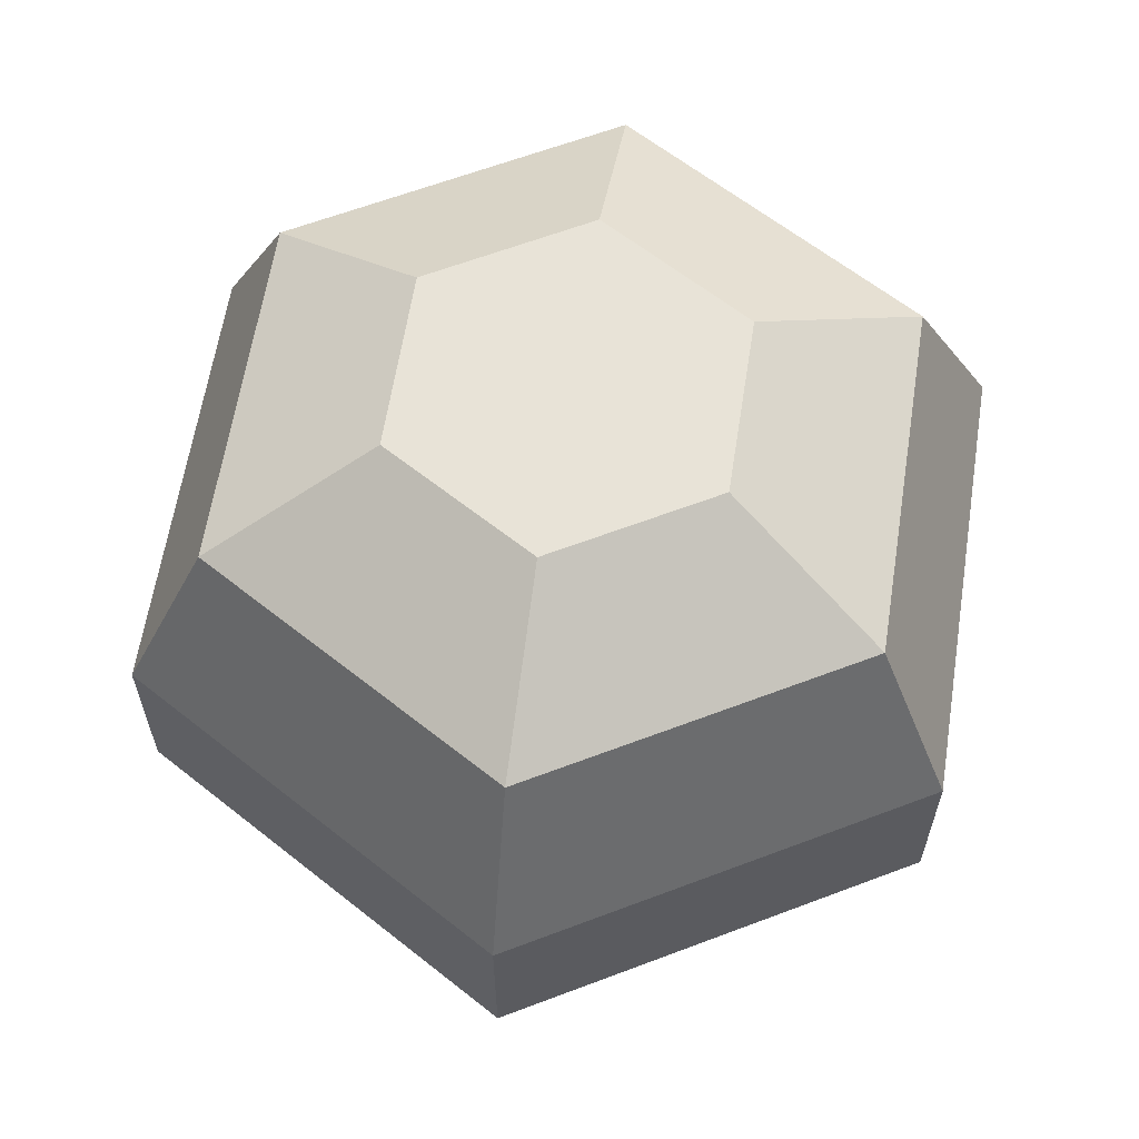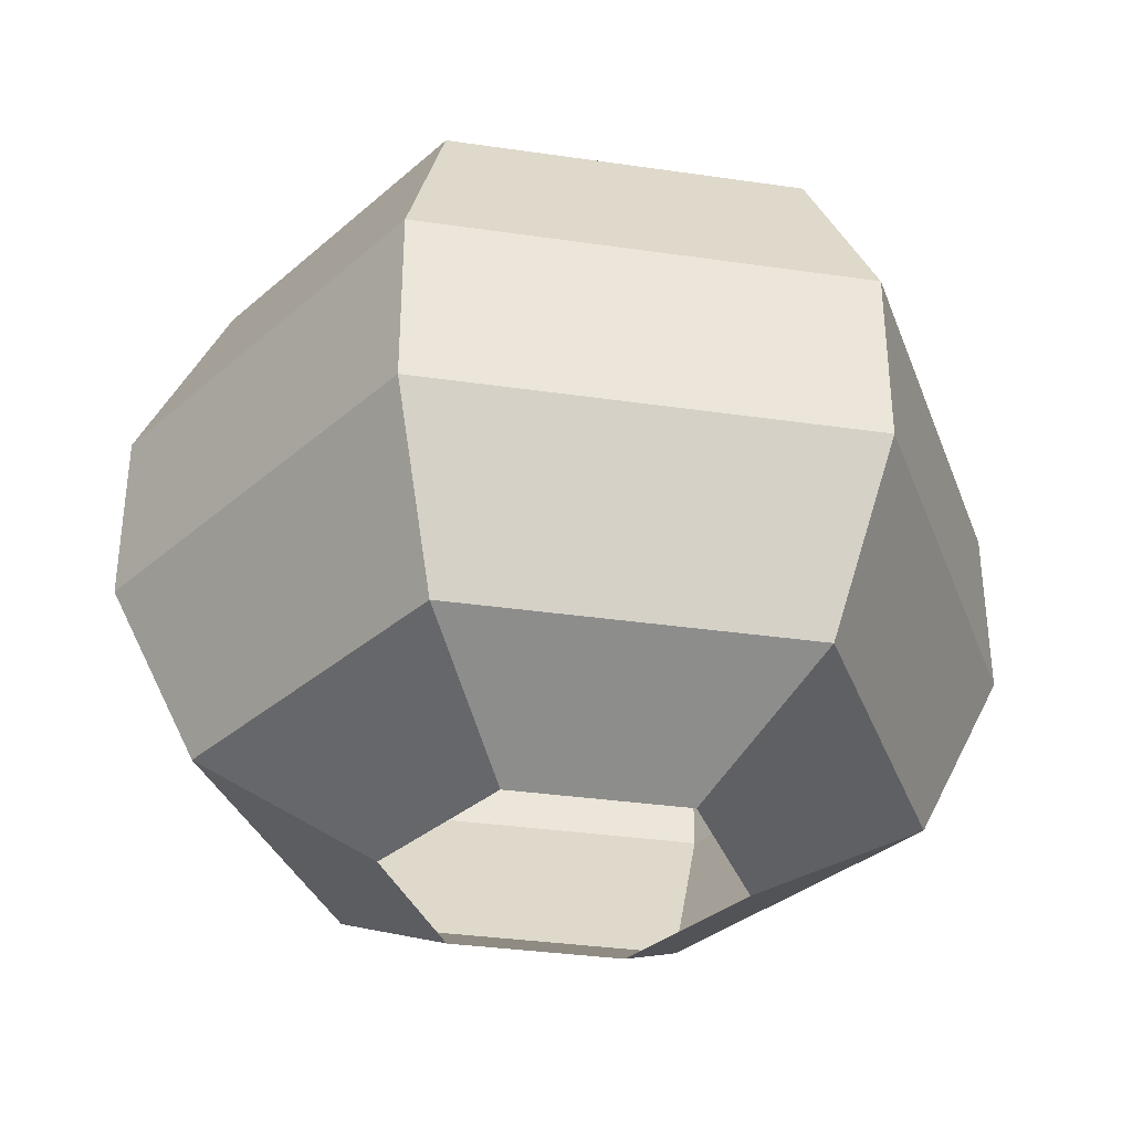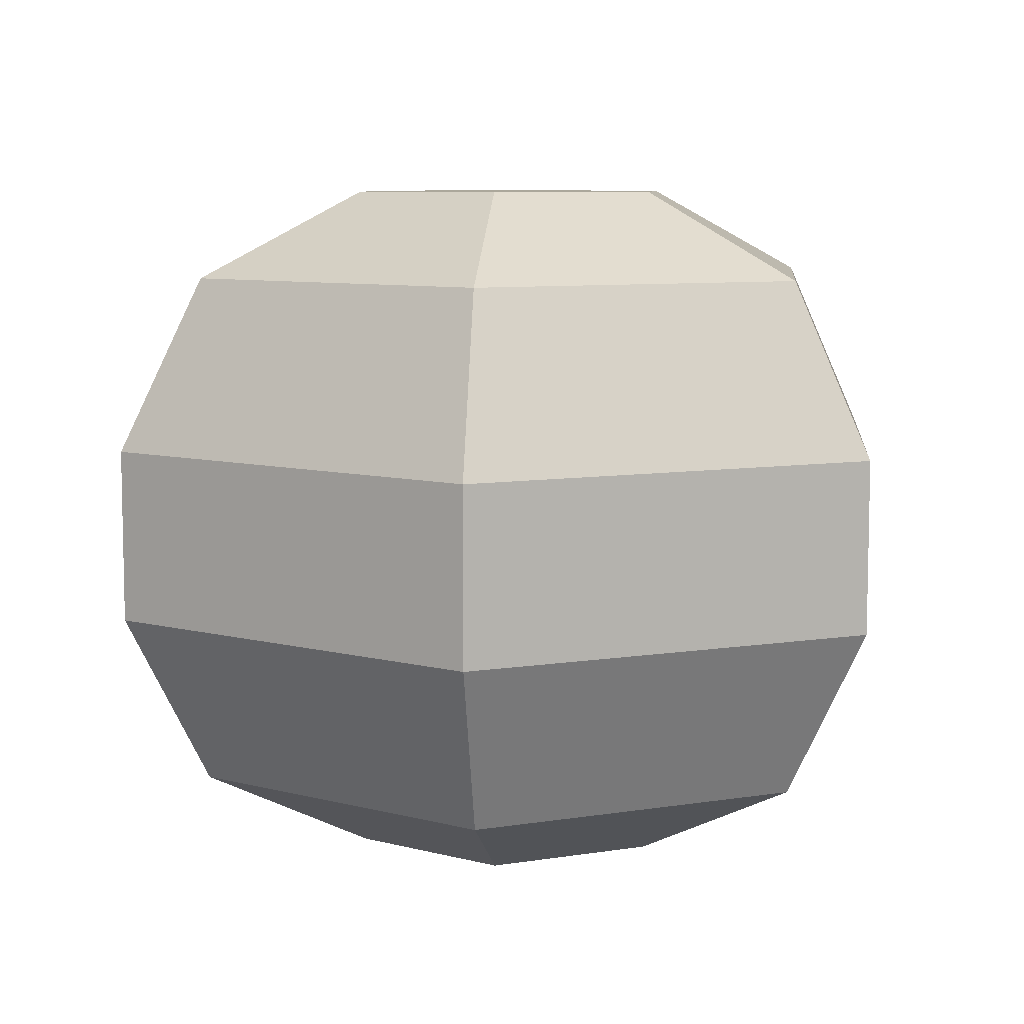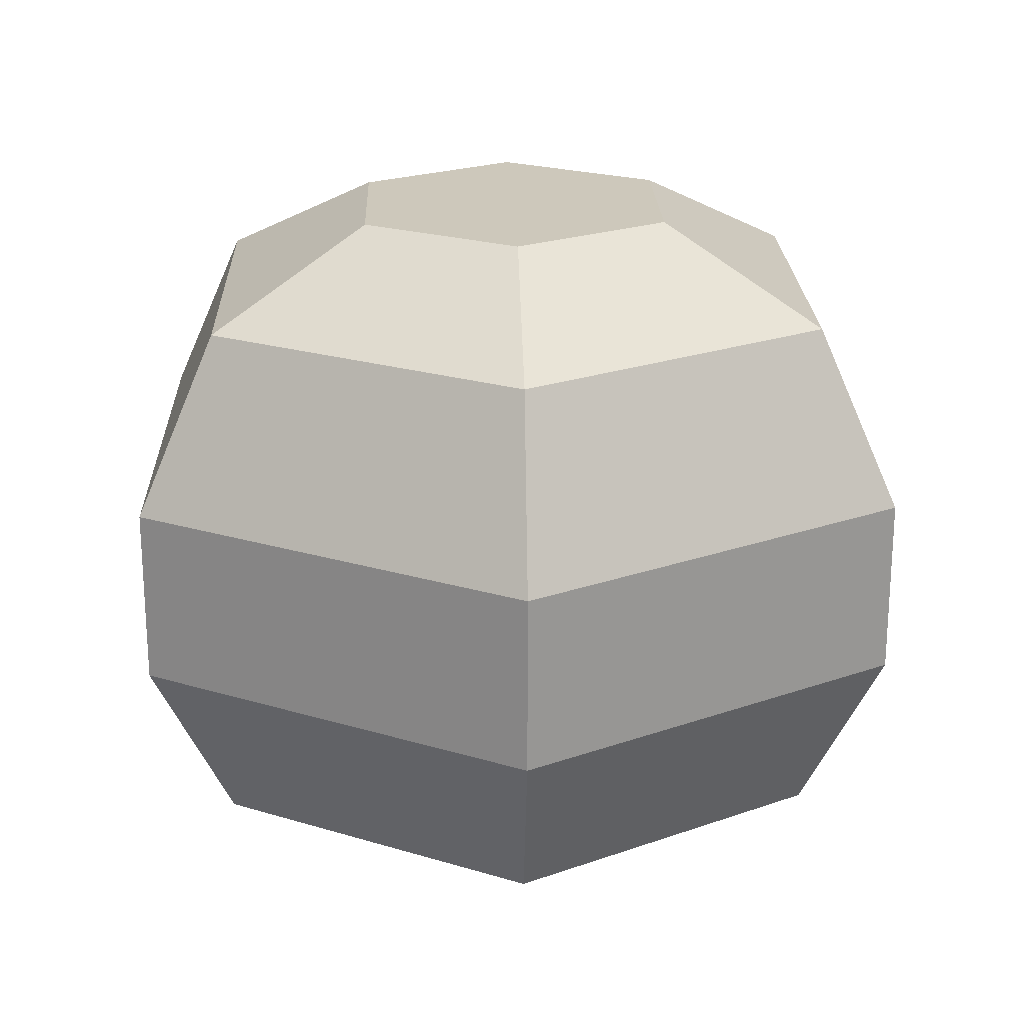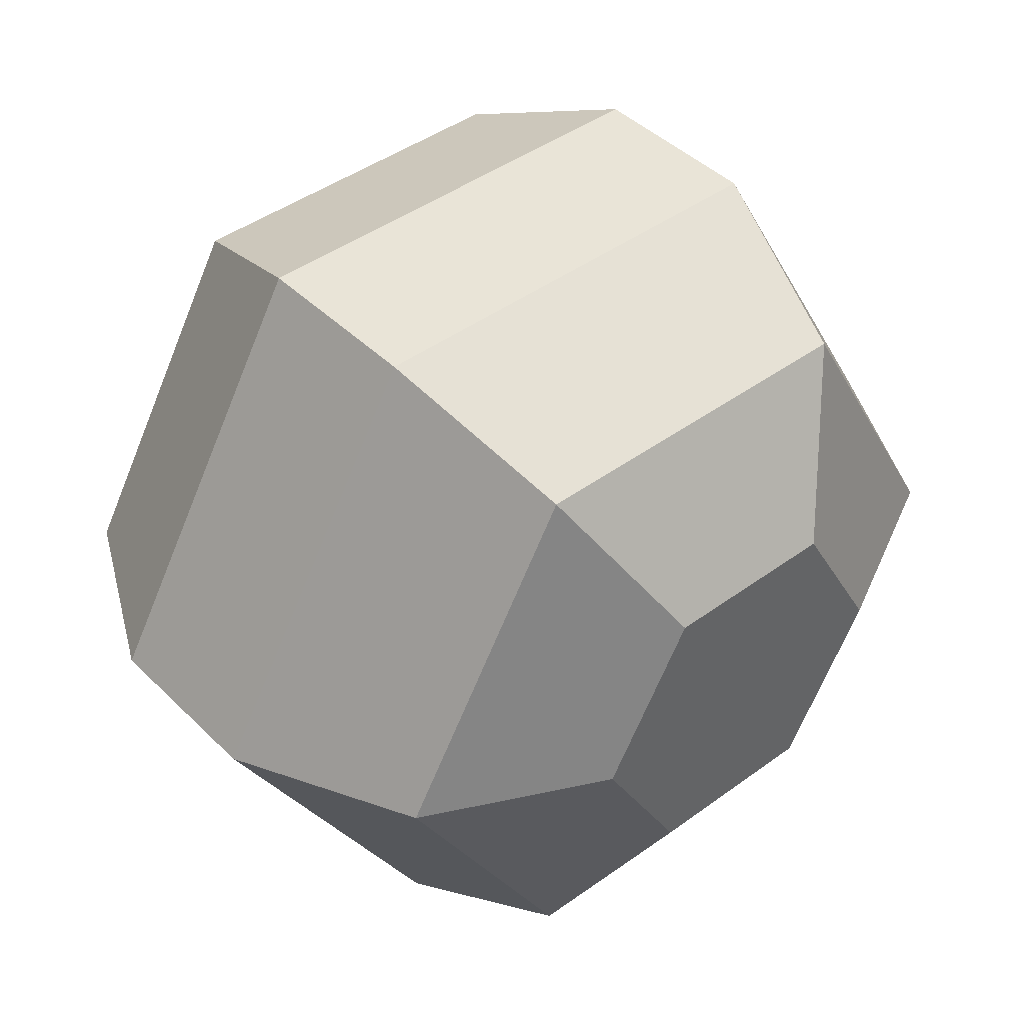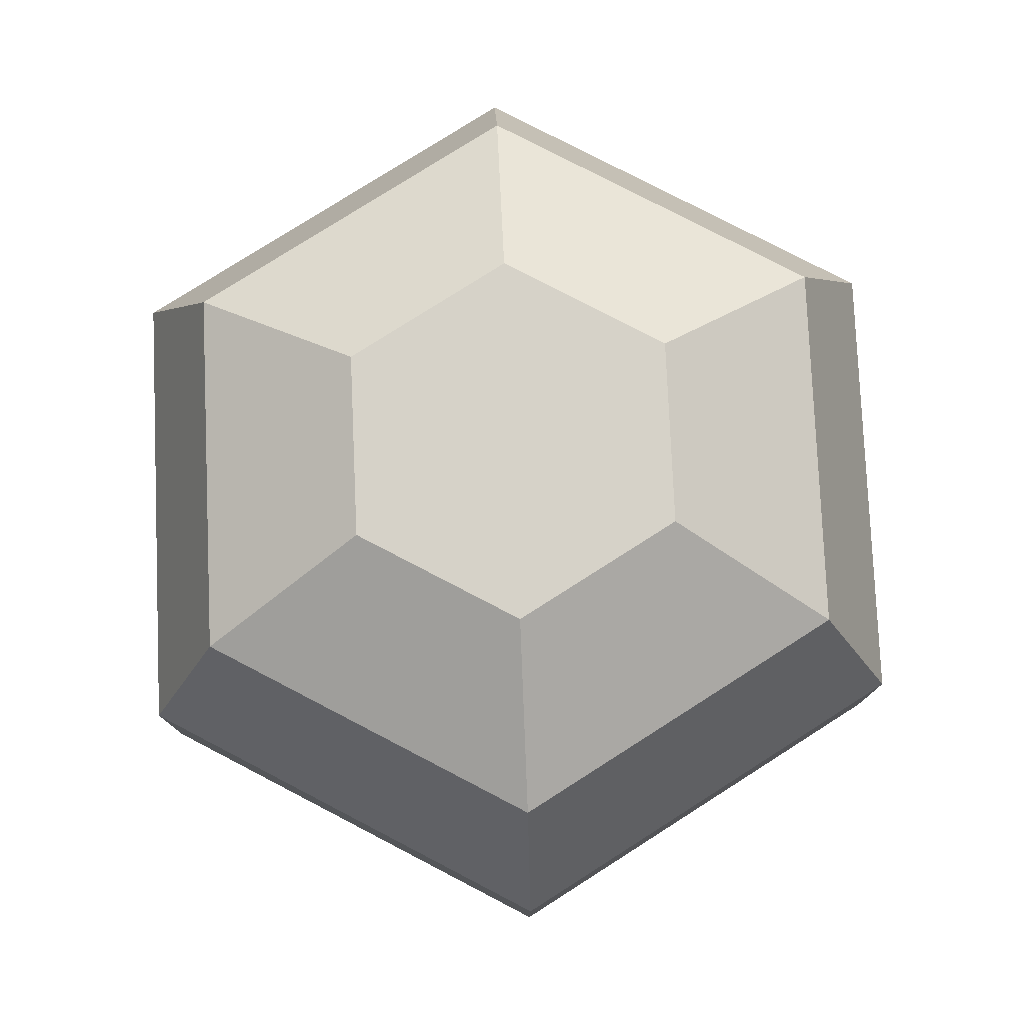
<metadata>
{"format":"obj","ext":"obj","renderer":"f3d","projection":"perspective","resolution":1024,"background":"white","views":[{"elev":62.2,"azim":-81.1,"up":"+Y"},{"elev":-34.6,"azim":-131.0,"up":"+Y"},{"elev":8.1,"azim":-84.1,"up":"+Y"},{"elev":21.9,"azim":148.1,"up":"+Y"},{"elev":43.2,"azim":139.0,"up":"+Z"},{"elev":78.4,"azim":-92.5,"up":"+Y"}]}
</metadata>
<code>
o object1
g object1
v 0.2 0.1 -0.3464
v -0.2 0.1 -0.3464
v -0.1 0 -0.1732
v 0.1 0 -0.1732
v 0.4 0.1 -0
v 0.2 -0 -0
v 0.2 0.1 0.3464
v 0.1 0 0.1732
v -0.2 0.1 0.3464
v -0.1 0 0.1732
v -0.4 0.1 -0
v -0.2 0 -0
v -0.5 0.3 -0
v -0.25 0.3 0.433
v -0.5 0.5 -0
v -0.25 0.5 0.433
v -0.4 0.7 -0
v -0.2 0.7 0.3464
v -0.2 0.8 -0
v -0.1 0.8 0.1732
v 0.1 0.8 -0.1732
v -0.1 0.8 -0.1732
v 0.1 0.8 0.1732
v 0.2 0.8 -0
v -0 0.8 -0
v -0.2 0.7 -0.3464
v 0.2 0.7 -0.3464
v -0.25 0.5 -0.433
v 0.25 0.5 -0.433
v -0.25 0.3 -0.433
v 0.25 0.3 -0.433
v 0.5 0.3 -0
v 0.5 0.5 -0
v 0.25 0.3 0.433
v 0.25 0.5 0.433
v 0.2 0.7 0.3464
v 0.4 0.7 -0
f 4 3 1
f 3 2 1
f 6 4 1
f 6 1 5
f 8 6 5
f 8 5 7
f 10 8 7
f 10 7 9
f 12 10 11
f 10 9 11
f 14 13 11
f 14 11 9
f 16 15 14
f 15 13 14
f 18 17 16
f 17 15 16
f 20 19 18
f 19 17 18
f 21 22 25
f 23 24 25
f 20 23 25
f 19 20 25
f 22 19 25
f 24 21 25
f 22 21 27
f 22 27 26
f 26 27 29
f 26 29 28
f 28 29 31
f 28 31 30
f 29 33 32
f 29 32 31
f 33 35 32
f 35 34 32
f 37 36 35
f 37 35 33
f 27 37 33
f 27 33 29
f 21 24 37
f 21 37 27
f 24 23 36
f 24 36 37
f 23 20 36
f 20 18 36
f 19 22 17
f 22 26 17
f 36 18 35
f 18 16 35
f 17 26 15
f 26 28 15
f 35 16 34
f 16 14 34
f 15 28 13
f 28 30 13
f 13 30 2
f 13 2 11
f 34 14 7
f 14 9 7
f 32 34 5
f 34 7 5
f 31 32 1
f 32 5 1
f 30 31 1
f 30 1 2
f 3 12 2
f 12 11 2

</code>
